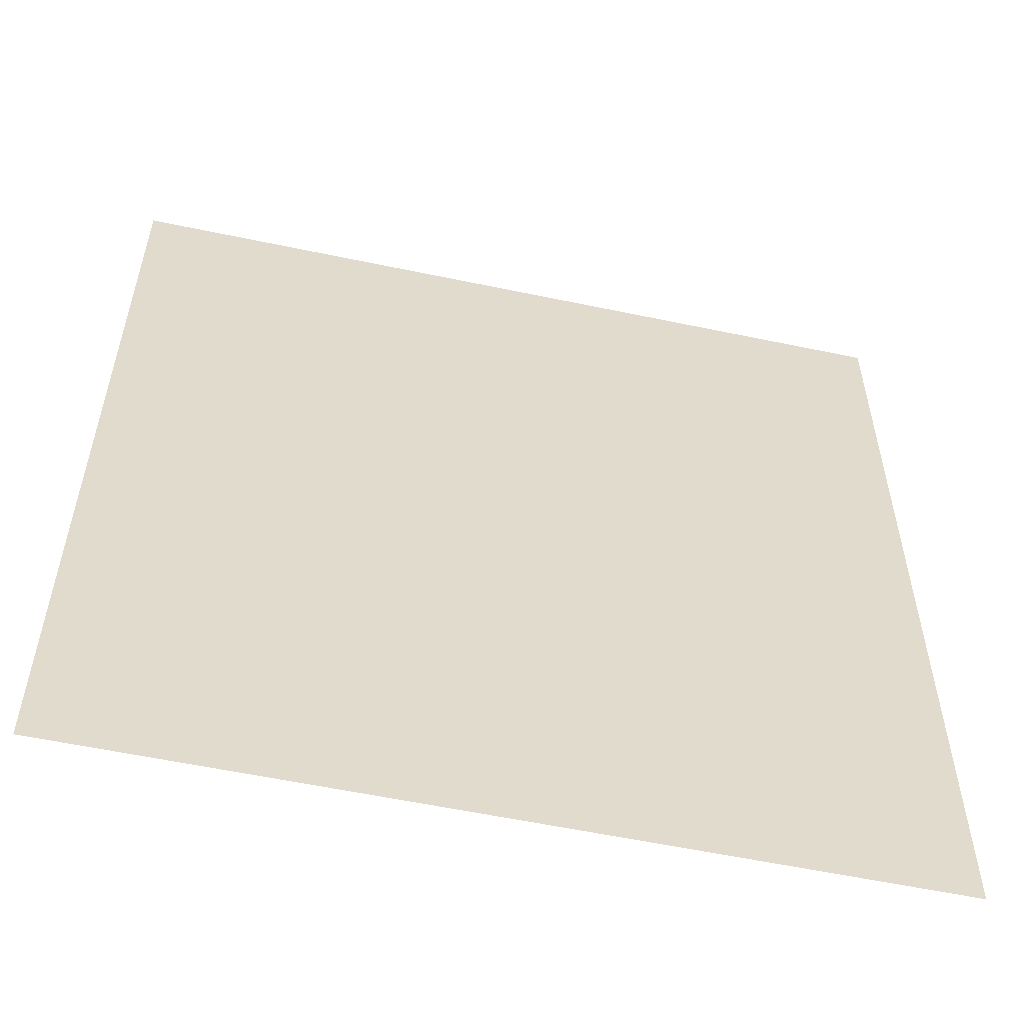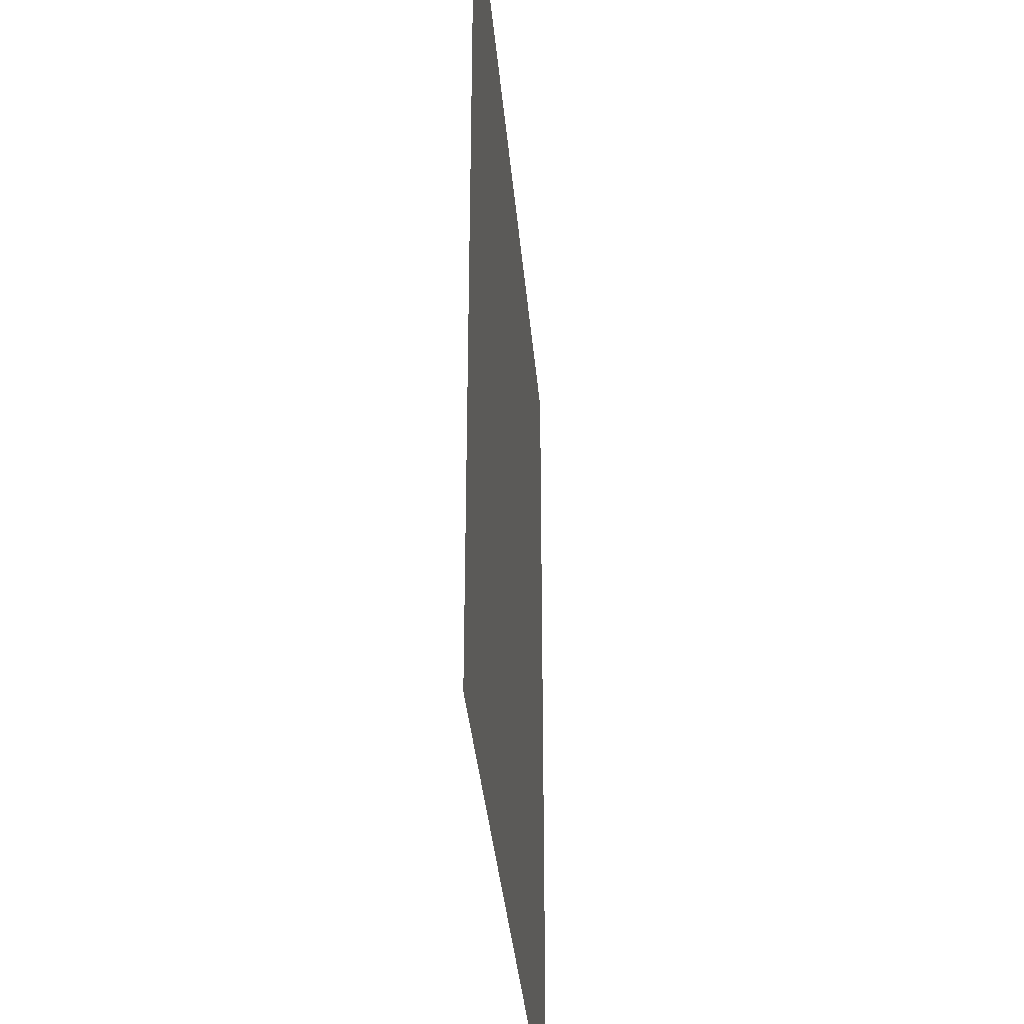
<metadata>
{"format":"obj","ext":"obj","renderer":"f3d","projection":"perspective","resolution":1024,"background":"white","views":[{"elev":-56.4,"azim":-12.5,"up":"+Y"},{"elev":-35.7,"azim":94.9,"up":"+Y"}]}
</metadata>
<code>
o DoormeshMicrowaveDoorC9_1_GeomSubset_4
v -0.00038 -0.004131 -0.1982
v -0.000371 -0.004131 -0.1982
v -0.00038 -0.004121 -0.1982
v -0.000371 -0.004121 -0.1982
v -0.00038 -0.004131 -0.1982
v -0.000371 -0.004131 -0.1982
v -0.00038 -0.004121 -0.1982
v -0.000371 -0.004121 -0.1982
v -0.00038 -0.004131 -0.1982
v -0.000371 -0.004131 -0.1982
v -0.00038 -0.004121 -0.1982
v -0.000371 -0.004121 -0.1982
v -0.00038 -0.004131 -0.1982
v -0.000371 -0.004131 -0.1982
v -0.00038 -0.004121 -0.1982
v -0.000371 -0.004121 -0.1982
v -0.00038 -0.004131 -0.1982
v -0.000371 -0.004131 -0.1982
v -0.00038 -0.004121 -0.1982
v -0.000371 -0.004121 -0.1982
v -0.00038 -0.004131 -0.1982
v -0.000371 -0.004131 -0.1982
v -0.00038 -0.004121 -0.1982
v -0.000371 -0.004121 -0.1982
v -0.00038 -0.004131 -0.1982
v -0.000371 -0.004131 -0.1982
v -0.00038 -0.004121 -0.1982
v -0.000371 -0.004121 -0.1982
v -0.2645 -0.1146 -0.1272
v -0.2641 -0.1117 -0.1272
v -0.2649 -0.1089 -0.1272
v -0.2666 -0.1066 -0.1272
v -0.2692 -0.1051 -0.1272
v -0.272 -0.1047 -0.1272
v -0.2748 -0.1055 -0.1272
v -0.2645 -0.1146 -0.1254
v -0.2641 -0.1117 -0.1254
v -0.2649 -0.1089 -0.1254
v -0.2666 -0.1066 -0.1254
v -0.2692 -0.1051 -0.1254
v -0.272 -0.1047 -0.1254
v -0.2748 -0.1055 -0.1254
v -0.2697 -0.1132 -0.1272
v -0.2695 -0.1123 -0.1272
v -0.2698 -0.1114 -0.1272
v -0.2703 -0.1107 -0.1272
v -0.2711 -0.1102 -0.1272
v -0.272 -0.1101 -0.1272
v -0.2729 -0.1103 -0.1272
v -0.2697 -0.1132 -0.1254
v -0.2695 -0.1123 -0.1254
v -0.2698 -0.1114 -0.1254
v -0.2703 -0.1107 -0.1254
v -0.2711 -0.1102 -0.1254
v -0.272 -0.1101 -0.1254
v -0.2729 -0.1103 -0.1254
v -0.2645 -0.1146 0.09474
v -0.2641 -0.1117 0.09474
v -0.2649 -0.1089 0.09474
v -0.2666 -0.1066 0.09474
v -0.2692 -0.1051 0.09474
v -0.272 -0.1047 0.09474
v -0.2748 -0.1055 0.09474
v -0.2645 -0.1146 0.09665
v -0.2641 -0.1117 0.09665
v -0.2649 -0.1089 0.09665
v -0.2666 -0.1066 0.09665
v -0.2692 -0.1051 0.09665
v -0.272 -0.1047 0.09665
v -0.2748 -0.1055 0.09665
v -0.2697 -0.1132 0.09474
v -0.2695 -0.1123 0.09474
v -0.2698 -0.1114 0.09474
v -0.2703 -0.1107 0.09474
v -0.2711 -0.1102 0.09474
v -0.272 -0.1101 0.09474
v -0.2729 -0.1103 0.09474
v -0.2697 -0.1132 0.09665
v -0.2695 -0.1123 0.09665
v -0.2698 -0.1114 0.09665
v -0.2703 -0.1107 0.09665
v -0.2711 -0.1102 0.09665
v -0.272 -0.1101 0.09665
v -0.2729 -0.1103 0.09665
v 0.1636 -0.09993 0.1045
v 0.168 -0.09993 0.1045
v 0.165 -0.09174 0.09991
v 0.1666 -0.09174 0.09991
v 0.165 -0.09047 0.09485
v 0.1666 -0.09047 0.09485
v 0.1636 -0.1082 0.1036
v 0.168 -0.1082 0.1036
v 0.168 -0.106 0.1085
v 0.1636 -0.106 0.1085
v 0.165 -0.09071 0.08797
v 0.1666 -0.09071 0.08797
v 0.168 -0.09951 0.08576
v 0.1636 -0.09951 0.08576
v 0.1674 -0.09366 0.1017
v 0.168 -0.09683 0.1031
v 0.1636 -0.09683 0.1031
v 0.1642 -0.09366 0.1017
v 0.1636 -0.09704 0.09525
v 0.1641 -0.09305 0.09486
v 0.1636 -0.09691 0.08492
v 0.1641 -0.09298 0.08582
v 0.168 -0.09691 0.08492
v 0.1675 -0.09298 0.08582
v 0.168 -0.09701 0.09526
v 0.1675 -0.09308 0.09487
v 0.1636 -0.1005 0.09505
v 0.1636 -0.1012 0.09915
v 0.168 -0.1005 0.09505
v 0.168 -0.1012 0.09915
v 0.1636 -0.1157 0.1107
v 0.168 -0.1157 0.1107
v 0.168 -0.1122 0.1143
v 0.1636 -0.1122 0.1143
v 0.1636 -0.09993 -0.1266
v 0.168 -0.09993 -0.1266
v 0.165 -0.09174 -0.1312
v 0.1666 -0.09174 -0.1312
v 0.165 -0.09047 -0.1362
v 0.1666 -0.09047 -0.1362
v 0.1636 -0.1082 -0.1275
v 0.168 -0.1082 -0.1275
v 0.168 -0.106 -0.1226
v 0.1636 -0.106 -0.1226
v 0.165 -0.09071 -0.1431
v 0.1666 -0.09071 -0.1431
v 0.168 -0.09951 -0.1453
v 0.1636 -0.09951 -0.1453
v 0.1674 -0.09366 -0.1294
v 0.168 -0.09683 -0.128
v 0.1636 -0.09683 -0.128
v 0.1642 -0.09366 -0.1294
v 0.1636 -0.09704 -0.1358
v 0.1641 -0.09305 -0.1362
v 0.1636 -0.09691 -0.1462
v 0.1641 -0.09298 -0.1453
v 0.168 -0.09691 -0.1462
v 0.1675 -0.09298 -0.1453
v 0.168 -0.09701 -0.1358
v 0.1675 -0.09308 -0.1362
v 0.1636 -0.1005 -0.1361
v 0.1636 -0.1012 -0.132
v 0.168 -0.1005 -0.1361
v 0.168 -0.1012 -0.132
v 0.1636 -0.1157 -0.1204
v 0.168 -0.1157 -0.1204
v 0.168 -0.1122 -0.1168
v 0.1636 -0.1122 -0.1168
v 0.1694 -0.1139 -0.09313
v 0.1694 -0.1139 0.06318
v 0.1417 -0.1139 0.1247
v 0.1417 -0.1139 -0.1585
v 0.1677 -0.1123 -0.09313
v 0.1677 -0.1123 0.06318
v 0.1417 -0.1123 0.1231
v 0.1417 -0.1123 -0.1569
v -0.2811 -0.1139 -0.09313
v -0.2811 -0.1139 0.06318
v -0.2536 -0.1139 0.1247
v -0.2536 -0.1139 -0.1585
v -0.2795 -0.1123 -0.09313
v -0.2795 -0.1123 0.06318
v -0.2536 -0.1123 0.1231
v -0.2536 -0.1123 -0.1569
v 0.1365 -0.125 -0.09313
v 0.1417 -0.125 -0.08792
v 0.1417 -0.125 0.05797
v 0.1365 -0.125 0.06318
v -0.2536 -0.125 -0.08792
v -0.2484 -0.125 -0.09313
v -0.2484 -0.125 0.06318
v -0.2536 -0.125 0.05797
v 0.118 -0.125 -0.07592
v 0.1229 -0.125 -0.0715
v 0.1229 -0.125 0.04155
v 0.118 -0.125 0.04597
v -0.2348 -0.125 -0.0715
v -0.23 -0.125 -0.07592
v -0.23 -0.125 0.04597
v -0.2348 -0.125 0.04155
v 0.1413 -0.125 -0.08991
v 0.1225 -0.125 -0.07319
v 0.1401 -0.125 -0.0916
v 0.1215 -0.125 -0.07462
v 0.1384 -0.125 -0.09273
v 0.1199 -0.125 -0.07558
v -0.2532 -0.125 0.05996
v -0.2345 -0.125 0.04324
v -0.2521 -0.125 0.06165
v -0.2334 -0.125 0.04468
v -0.2504 -0.125 0.06278
v -0.2318 -0.125 0.04563
v 0.1225 -0.125 0.04324
v 0.1413 -0.125 0.05996
v 0.1215 -0.125 0.04468
v 0.1401 -0.125 0.06165
v 0.1199 -0.125 0.04563
v 0.1384 -0.125 0.06278
v -0.2504 -0.125 -0.09273
v -0.2318 -0.125 -0.07558
v -0.2521 -0.125 -0.0916
v -0.2334 -0.125 -0.07462
v -0.2532 -0.125 -0.08991
v -0.2345 -0.125 -0.07319
v 0.118 -0.1266 -0.07592
v 0.1229 -0.1266 -0.0715
v 0.1229 -0.1266 0.04155
v 0.118 -0.1266 0.04597
v -0.2348 -0.1266 -0.0715
v -0.23 -0.1266 -0.07592
v -0.23 -0.1266 0.04597
v -0.2348 -0.1266 0.04155
v 0.1225 -0.1266 -0.07319
v 0.1215 -0.1266 -0.07462
v 0.1199 -0.1266 -0.07558
v -0.2345 -0.1266 0.04324
v -0.2334 -0.1266 0.04468
v -0.2318 -0.1266 0.04563
v 0.1225 -0.1266 0.04324
v 0.1215 -0.1266 0.04468
v 0.1199 -0.1266 0.04563
v -0.2318 -0.1266 -0.07558
v -0.2334 -0.1266 -0.07462
v -0.2345 -0.1266 -0.07319
v 0.1694 -0.1175 -0.09313
v 0.1694 -0.1175 0.06318
v 0.1417 -0.1347 0.1247
v 0.1417 -0.1347 -0.1585
v -0.2811 -0.1347 -0.09313
v -0.2811 -0.1347 0.06318
v -0.2536 -0.1347 0.1247
v -0.2536 -0.1175 -0.1585
v 0.1694 -0.1383 -0.09313
v 0.1694 -0.1383 0.06318
v 0.1417 -0.1554 0.1247
v 0.1417 -0.1554 -0.1585
v 0.1677 -0.1399 -0.09313
v 0.1677 -0.1399 0.06318
v 0.1417 -0.1571 0.1231
v 0.1417 -0.1571 -0.1569
v -0.2811 -0.1383 -0.09313
v -0.2811 -0.1383 0.06318
v -0.2536 -0.1554 0.1247
v -0.2536 -0.1554 -0.1585
v -0.2795 -0.1399 -0.09313
v -0.2795 -0.1399 0.06318
v -0.2536 -0.1571 0.1231
v -0.2536 -0.1571 -0.1569
v 0.1365 -0.1333 -0.09313
v 0.1417 -0.1333 -0.08792
v 0.1417 -0.1333 0.05797
v 0.1365 -0.1333 0.06318
v -0.2536 -0.1333 -0.08792
v -0.2484 -0.1333 -0.09313
v -0.2484 -0.1333 0.06318
v -0.2536 -0.1333 0.05797
v 0.118 -0.1333 -0.07592
v 0.1229 -0.1333 -0.0715
v 0.1229 -0.1333 0.04155
v 0.118 -0.1333 0.04597
v -0.2348 -0.1333 -0.0715
v -0.23 -0.1333 -0.07592
v -0.23 -0.1333 0.04597
v -0.2348 -0.1333 0.04155
v 0.1413 -0.1333 -0.08991
v 0.1225 -0.1333 -0.07319
v 0.1401 -0.1333 -0.0916
v 0.1215 -0.1333 -0.07462
v 0.1384 -0.1333 -0.09273
v 0.1199 -0.1333 -0.07558
v -0.2532 -0.1333 0.05996
v -0.2345 -0.1333 0.04324
v -0.2521 -0.1333 0.06165
v -0.2334 -0.1333 0.04468
v -0.2504 -0.1333 0.06278
v -0.2318 -0.1333 0.04563
v 0.1225 -0.1333 0.04324
v 0.1413 -0.1333 0.05996
v 0.1215 -0.1333 0.04468
v 0.1401 -0.1333 0.06165
v 0.1199 -0.1333 0.04563
v 0.1384 -0.1333 0.06278
v -0.2504 -0.1333 -0.09273
v -0.2318 -0.1333 -0.07558
v -0.2521 -0.1333 -0.0916
v -0.2334 -0.1333 -0.07462
v -0.2532 -0.1333 -0.08991
v -0.2345 -0.1333 -0.07319
v 0.118 -0.1316 -0.07592
v 0.1229 -0.1316 -0.0715
v 0.1229 -0.1316 0.04155
v 0.118 -0.1316 0.04597
v -0.2348 -0.1316 -0.0715
v -0.23 -0.1316 -0.07592
v -0.23 -0.1316 0.04597
v -0.2348 -0.1316 0.04155
v 0.1225 -0.1316 -0.07319
v 0.1215 -0.1316 -0.07462
v 0.1199 -0.1316 -0.07558
v -0.2345 -0.1316 0.04324
v -0.2334 -0.1316 0.04468
v -0.2318 -0.1316 0.04563
v 0.1225 -0.1316 0.04324
v 0.1215 -0.1316 0.04468
v 0.1199 -0.1316 0.04563
v -0.2318 -0.1316 -0.07558
v -0.2334 -0.1316 -0.07462
v -0.2345 -0.1316 -0.07319
v 0.1417 -0.1225 -0.09052
v 0.1391 -0.1225 -0.09313
v 0.1391 -0.1225 0.06318
v 0.1417 -0.1225 0.06057
v -0.2536 -0.1225 -0.09052
v -0.251 -0.1225 -0.09313
v -0.2536 -0.1225 0.06057
v -0.251 -0.1225 0.06318
v 0.1566 -0.1123 -0.09313
v 0.1566 -0.1123 0.06318
v 0.1417 -0.1123 0.07826
v 0.1417 -0.1123 -0.108
v -0.2684 -0.1123 -0.09313
v -0.2684 -0.1123 0.06318
v -0.2536 -0.1123 0.07826
v -0.2536 -0.1123 -0.108
v 0.1561 -0.1146 -0.09313
v 0.1561 -0.1146 0.06318
v 0.1417 -0.1146 0.07773
v 0.1417 -0.1146 -0.1075
v -0.2679 -0.1146 -0.09313
v -0.2679 -0.1146 0.06318
v -0.2536 -0.1146 0.07773
v -0.2536 -0.1146 -0.1075
v 0.1694 -0.1139 -0.1578
v 0.1686 -0.1139 -0.1585
v 0.1686 -0.1139 0.1247
v 0.1694 -0.1139 0.124
v 0.167 -0.1123 -0.1569
v 0.1677 -0.1123 -0.1562
v 0.1677 -0.1123 0.1224
v 0.167 -0.1123 0.1231
v -0.2811 -0.1139 -0.1578
v -0.2804 -0.1139 -0.1585
v -0.2804 -0.1139 0.1247
v -0.2811 -0.1139 0.124
v -0.2795 -0.1123 -0.1562
v -0.2788 -0.1123 -0.1569
v -0.2788 -0.1123 0.1231
v -0.2795 -0.1123 0.1224
v 0.1694 -0.1347 -0.1578
v 0.1686 -0.1347 -0.1585
v 0.1694 -0.1347 0.124
v 0.1686 -0.1347 0.1247
v -0.2811 -0.1347 -0.1578
v -0.2804 -0.1347 -0.1585
v -0.2811 -0.1347 0.124
v -0.2804 -0.1347 0.1247
v 0.1694 -0.1554 -0.1578
v 0.1686 -0.1554 -0.1585
v 0.1686 -0.1554 0.1247
v 0.1694 -0.1554 0.124
v 0.1677 -0.1571 -0.1562
v 0.167 -0.1571 -0.1569
v 0.167 -0.1571 0.1231
v 0.1677 -0.1571 0.1224
v -0.2811 -0.1554 -0.1578
v -0.2804 -0.1554 -0.1585
v -0.2804 -0.1554 0.1247
v -0.2811 -0.1554 0.124
v -0.2788 -0.1571 -0.1569
v -0.2795 -0.1571 -0.1562
v -0.2795 -0.1571 0.1224
v -0.2788 -0.1571 0.1231
v 0.1559 -0.1123 -0.108
v 0.1566 -0.1123 -0.1073
v 0.1566 -0.1123 0.07755
v 0.1559 -0.1123 0.07826
v -0.2684 -0.1123 -0.1073
v -0.2677 -0.1123 -0.108
v -0.2677 -0.1123 0.07826
v -0.2684 -0.1123 0.07755
v 0.1554 -0.1146 -0.1075
v 0.1561 -0.1146 -0.1068
v 0.1561 -0.1146 0.07702
v 0.1554 -0.1146 0.07773
v -0.2679 -0.1146 -0.1068
v -0.2671 -0.1146 -0.1075
v -0.2671 -0.1146 0.07773
v -0.2679 -0.1146 0.07702
v 0.1365 -0.1139 -0.09313
v 0.1391 -0.119 -0.09313
v 0.1417 -0.119 -0.09052
v 0.1417 -0.1139 -0.08798
v -0.2536 -0.1139 -0.08798
v -0.2536 -0.119 -0.09052
v -0.251 -0.119 -0.09313
v -0.2485 -0.1139 -0.09313
v 0.1417 -0.1139 0.05803
v 0.1417 -0.119 0.06057
v 0.1391 -0.119 0.06318
v 0.1365 -0.1139 0.06318
v -0.2536 -0.1139 0.05803
v -0.2485 -0.1139 0.06318
v -0.251 -0.119 0.06318
v -0.2536 -0.119 0.06057
v 0.1545 -0.1146 -0.09989
v 0.1494 -0.1146 -0.105
v 0.1494 -0.1146 0.07526
v 0.1545 -0.1146 0.07011
v -0.2611 -0.1146 -0.105
v -0.2663 -0.1146 -0.09989
v -0.2663 -0.1146 0.07011
v -0.2611 -0.1146 0.07526
v 0.1402 -0.1139 0.06167
v 0.153 -0.1146 -0.1035
v 0.153 -0.1146 0.07375
v -0.2521 -0.1139 -0.09162
v -0.2648 -0.1146 -0.1035
v -0.2648 -0.1146 0.07375
v 0.1402 -0.1139 -0.09162
v -0.2521 -0.1139 0.06167
v 0.1433 -0.1399 -0.09588
v 0.1444 -0.1399 -0.09473
v 0.1433 -0.1399 -0.09369
v 0.1422 -0.1399 -0.09479
v 0.1422 -0.1399 0.06484
v 0.1433 -0.1399 0.06374
v 0.1444 -0.1399 0.06478
v 0.1433 -0.1399 0.06593
v -0.2552 -0.1399 -0.09588
v -0.2542 -0.1399 -0.09479
v -0.2553 -0.1399 -0.09369
v -0.2564 -0.1399 -0.09473
v -0.2558 -0.1399 0.06536
v -0.2553 -0.1399 0.06374
v -0.2542 -0.1399 0.06484
v 0.1417 -0.1383 -0.09203
v 0.1417 -0.1375 -0.09233
v 0.1409 -0.1375 -0.09313
v 0.1406 -0.1383 -0.09313
v -0.2525 -0.1383 -0.09313
v -0.2528 -0.1375 -0.09313
v -0.2536 -0.1375 -0.09233
v -0.2536 -0.1383 -0.09203
v 0.1406 -0.1383 0.06318
v 0.1409 -0.1375 0.06318
v 0.1417 -0.1375 0.06239
v 0.1417 -0.1383 0.06208
v -0.2536 -0.1383 0.06208
v -0.2536 -0.1375 0.06239
v -0.2528 -0.1375 0.06318
v -0.2525 -0.1383 0.06318
v -0.255 -0.1399 -0.09447
v -0.2533 -0.1383 -0.0928
v 0.1413 -0.1383 -0.0928
v 0.143 -0.1399 -0.09447
v 0.143 -0.1399 0.06452
v 0.1413 -0.1383 0.06286
v -0.2533 -0.1383 0.06286
v -0.255 -0.1399 0.06452
v 0.1669 -0.1447 0.1087
v -0.2619 -0.1447 0.1087
v 0.1669 -0.1493 0.1087
v -0.2619 -0.1493 0.1087
v 0.1669 -0.1275 0.09133
v -0.2619 -0.1275 0.09509
v 0.1669 -0.1322 0.09121
v -0.2619 -0.1322 0.09497
v -0.2699 -0.1123 0.08202
v -0.2737 -0.1123 0.1041
v -0.2746 -0.1123 0.1041
v -0.2708 -0.1123 0.08202
v 0.1612 -0.1123 0.1041
v 0.1576 -0.1123 0.08202
v 0.1585 -0.1123 0.08202
v 0.1621 -0.1123 0.1041
v 0.1677 -0.1123 0.1041
v 0.1677 -0.1123 0.08202
v 0.1694 -0.1139 0.08202
v 0.1694 -0.1139 0.1041
v -0.2795 -0.1123 0.08202
v -0.2795 -0.1123 0.1041
v -0.2811 -0.1139 0.1041
v -0.2811 -0.1139 0.08202
v 0.1677 -0.1399 0.08202
v 0.1677 -0.1571 0.1041
v 0.1694 -0.1554 0.1041
v 0.1694 -0.1383 0.08202
v -0.2795 -0.1571 0.1041
v -0.2795 -0.1399 0.08202
v -0.2811 -0.1383 0.08202
v -0.2811 -0.1554 0.1041
v 0.1694 -0.1347 0.1041
v 0.1694 -0.1175 0.08202
v -0.2811 -0.1347 0.08202
v -0.2811 -0.1347 0.1041
v -0.2536 -0.1123 0.08202
v -0.2536 -0.1123 0.1041
v 0.1417 -0.1123 0.1041
v 0.1417 -0.1123 0.08202
v 0.1426 -0.1399 0.08202
v 0.1422 -0.1571 0.1041
v -0.2543 -0.1571 0.1041
v -0.2548 -0.1399 0.08202
v 0.161 -0.1123 -0.1091
v 0.1651 -0.1123 -0.1365
v 0.1659 -0.1123 -0.1365
v 0.1619 -0.1123 -0.1091
v -0.2774 -0.1123 -0.1365
v -0.2735 -0.1123 -0.1091
v -0.2744 -0.1123 -0.1091
v -0.2783 -0.1123 -0.1365
v 0.1677 -0.1123 -0.1091
v 0.1677 -0.1123 -0.1365
v 0.1694 -0.1139 -0.1365
v 0.1694 -0.1139 -0.1091
v -0.2795 -0.1123 -0.1365
v -0.2795 -0.1123 -0.1091
v -0.2811 -0.1139 -0.1091
v -0.2811 -0.1139 -0.1365
v 0.1677 -0.1571 -0.1365
v 0.1677 -0.1399 -0.1091
v 0.1694 -0.1383 -0.1091
v 0.1694 -0.1554 -0.1365
v -0.2795 -0.1399 -0.1091
v -0.2795 -0.1571 -0.1365
v -0.2811 -0.1554 -0.1365
v -0.2811 -0.1383 -0.1091
v 0.1694 -0.1175 -0.1091
v 0.1694 -0.1347 -0.1365
v -0.2811 -0.1347 -0.1365
v -0.2811 -0.1347 -0.1091
v 0.1417 -0.1123 -0.1091
v 0.1417 -0.1123 -0.1365
v -0.2536 -0.1123 -0.1365
v -0.2536 -0.1123 -0.1091
v 0.142 -0.1571 -0.1365
v 0.1424 -0.1399 -0.1091
v -0.2543 -0.1399 -0.1091
v -0.2539 -0.1571 -0.1365
v 0.1433 -0.1123 -0.08964
v 0.1382 -0.1123 -0.09479
v 0.1382 -0.1123 0.06484
v 0.1433 -0.1123 0.05969
v -0.2501 -0.1123 -0.09479
v -0.2553 -0.1123 -0.08964
v -0.2553 -0.1123 0.05969
v -0.2501 -0.1123 0.06484
v 0.1488 -0.1123 -0.1045
v 0.154 -0.1123 -0.09936
v 0.154 -0.1123 0.06958
v 0.1488 -0.1123 0.07473
v -0.2657 -0.1123 -0.09936
v -0.2606 -0.1123 -0.1045
v -0.2606 -0.1123 0.07473
v -0.2657 -0.1123 0.06958
v 0.1474 -0.1103 -0.09369
v 0.1422 -0.1103 -0.09884
v 0.1422 -0.1103 0.06889
v 0.1474 -0.1103 0.06374
v -0.2542 -0.1103 -0.09884
v -0.2593 -0.1103 -0.09369
v -0.2593 -0.1103 0.06374
v -0.2542 -0.1103 0.06889
v 0.1448 -0.1103 -0.1005
v 0.1499 -0.1103 -0.09531
v 0.1499 -0.1103 0.06553
v 0.1448 -0.1103 0.07068
v -0.2617 -0.1103 -0.09531
v -0.2566 -0.1103 -0.1005
v -0.2566 -0.1103 0.07068
v -0.2617 -0.1103 0.06553
v -0.2578 -0.1103 0.06738
v -0.2602 -0.1103 0.06917
v 0.1484 -0.1103 -0.09895
v 0.1459 -0.1103 -0.09733
v 0.1484 -0.1103 0.06917
v 0.1459 -0.1103 0.06738
v 0.1525 -0.1123 0.07322
v 0.1418 -0.1123 0.06333
v -0.2602 -0.1103 -0.09895
v -0.2642 -0.1123 -0.103
v 0.1525 -0.1123 -0.103
v -0.2578 -0.1103 -0.09733
v -0.2642 -0.1123 0.07322
v -0.2538 -0.1123 -0.09328
v 0.1418 -0.1123 -0.09328
v -0.2538 -0.1123 0.06333
v 0.1402 -0.1139 0.06167
v 0.1365 -0.1139 0.06318
v 0.1417 -0.1139 0.05803
v 0.1545 -0.1146 -0.09989
v 0.153 -0.1146 -0.1035
v 0.1494 -0.1146 -0.105
v 0.153 -0.1146 0.07375
v 0.1545 -0.1146 0.07011
v 0.1494 -0.1146 0.07526
v -0.2521 -0.1139 -0.09162
v -0.2485 -0.1139 -0.09313
v -0.2536 -0.1139 -0.08798
v -0.2648 -0.1146 -0.1035
v -0.2663 -0.1146 -0.09989
v -0.2611 -0.1146 -0.105
v -0.2663 -0.1146 0.07011
v -0.2648 -0.1146 0.07375
v -0.2611 -0.1146 0.07526
v 0.1402 -0.1139 -0.09162
v 0.1417 -0.1139 -0.08798
v 0.1365 -0.1139 -0.09313
v -0.2485 -0.1139 0.06318
v -0.2521 -0.1139 0.06167
v -0.2536 -0.1139 0.05803
v -0.2696 -0.1323 0.06054
v 0.1405 -0.1323 0.06153
v -0.2696 -0.1323 -0.1227
v 0.1405 -0.1323 -0.1237
v -0.2696 -0.132 0.06054
v 0.1405 -0.132 0.06153
v -0.2696 -0.132 -0.1227
v 0.1405 -0.132 -0.1237
f 17 18 20 19

</code>
